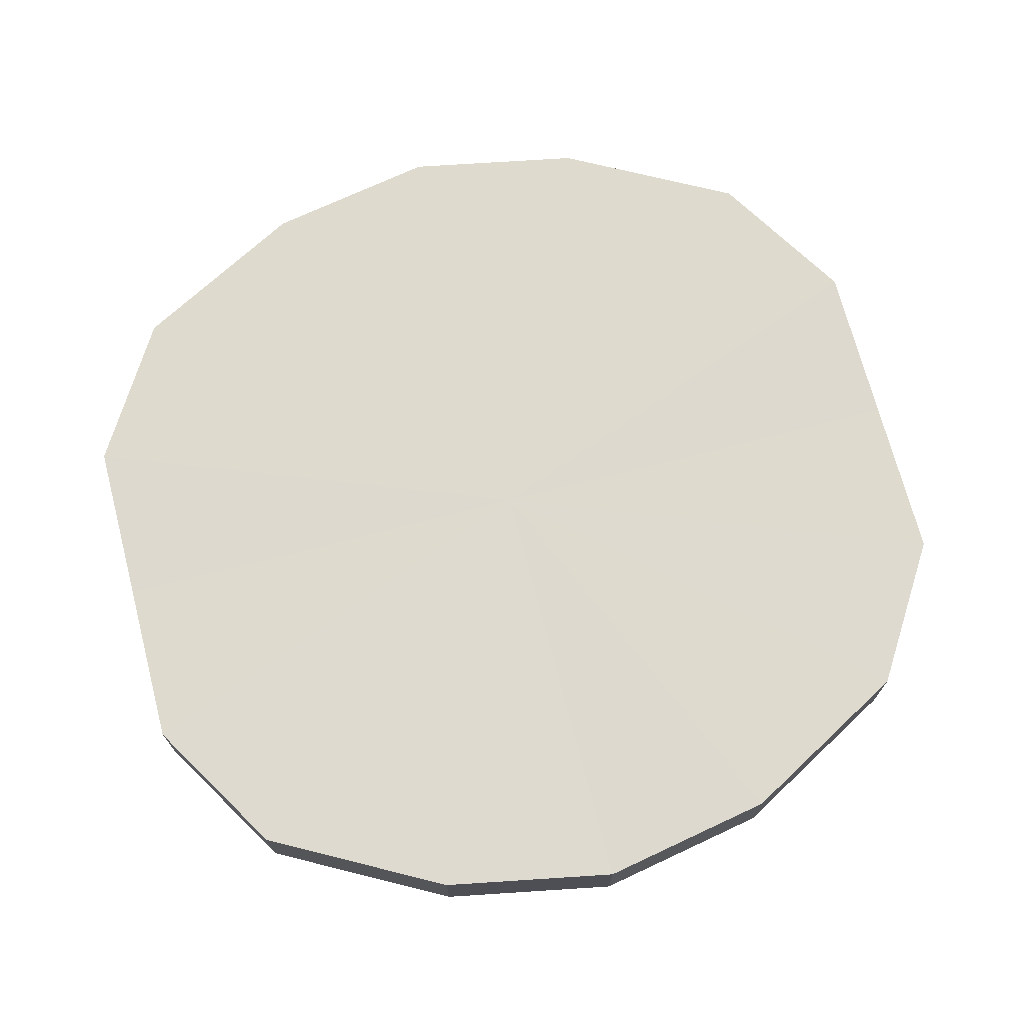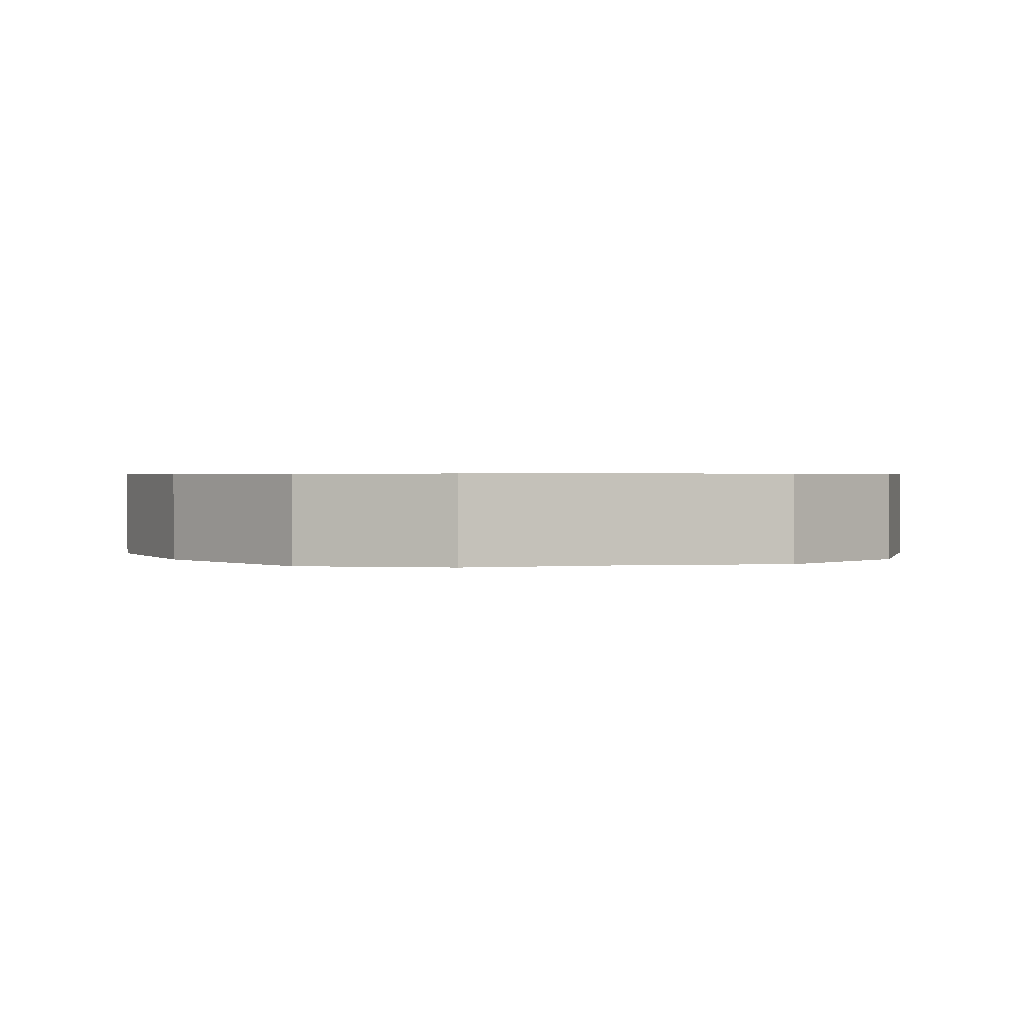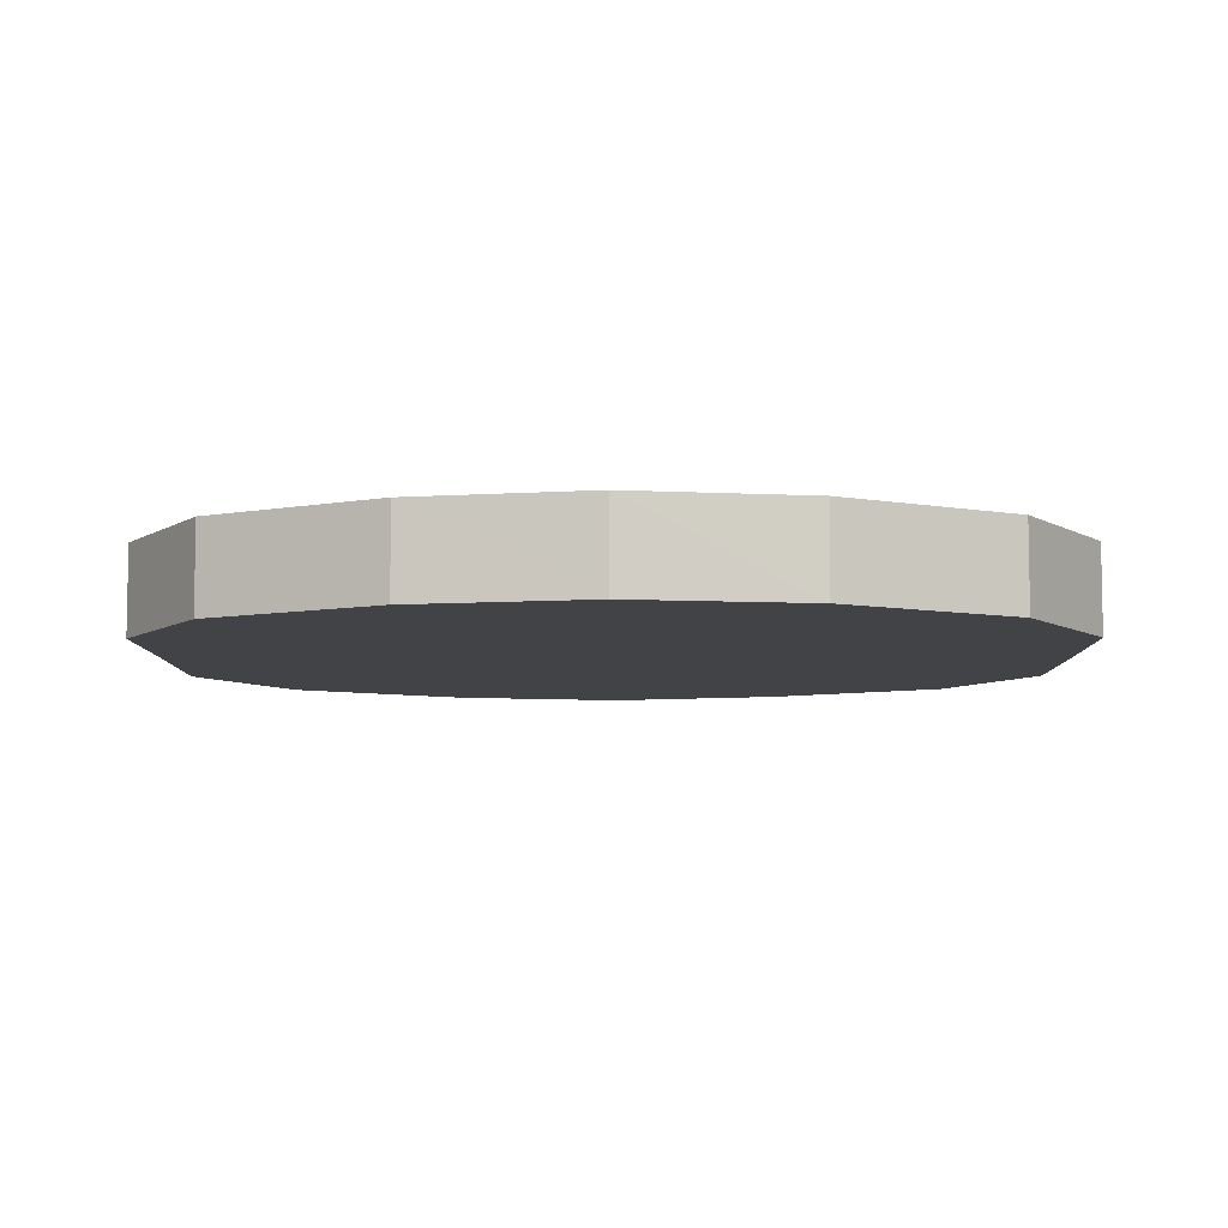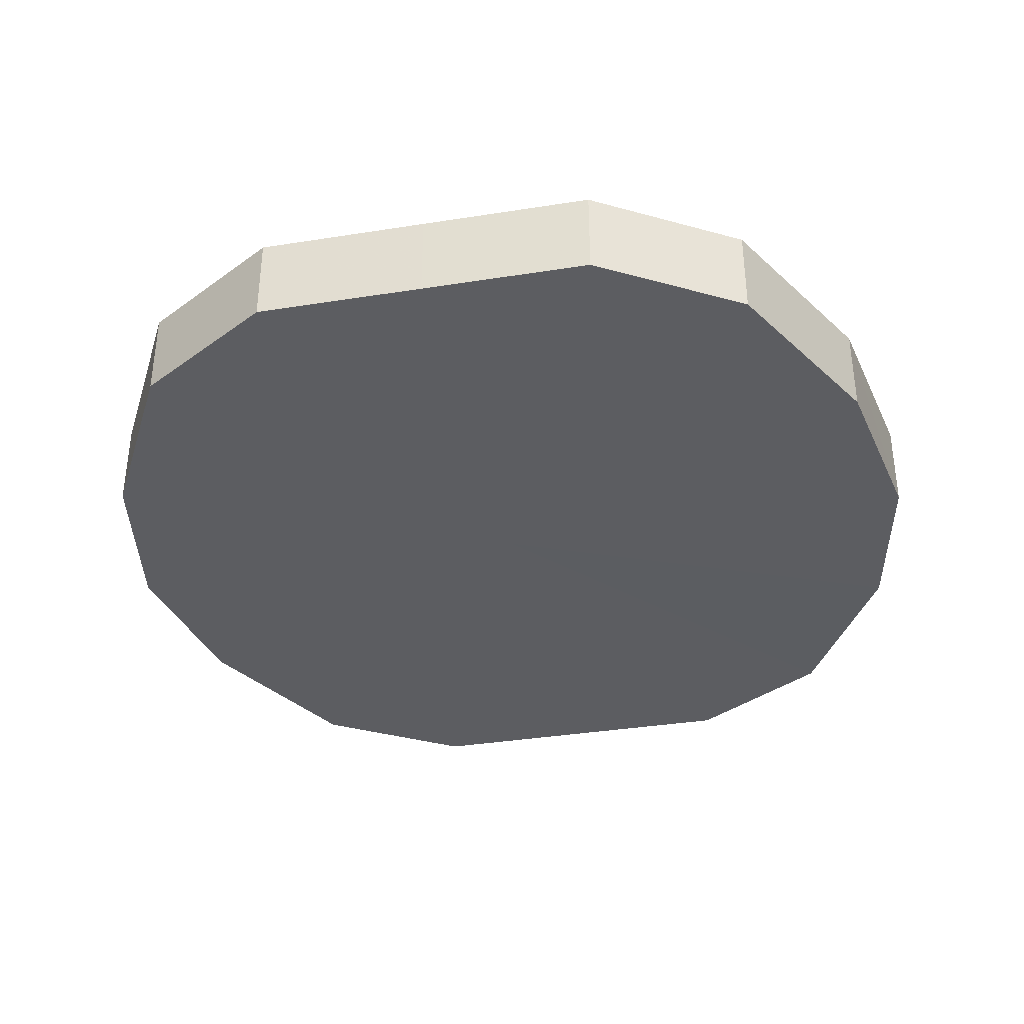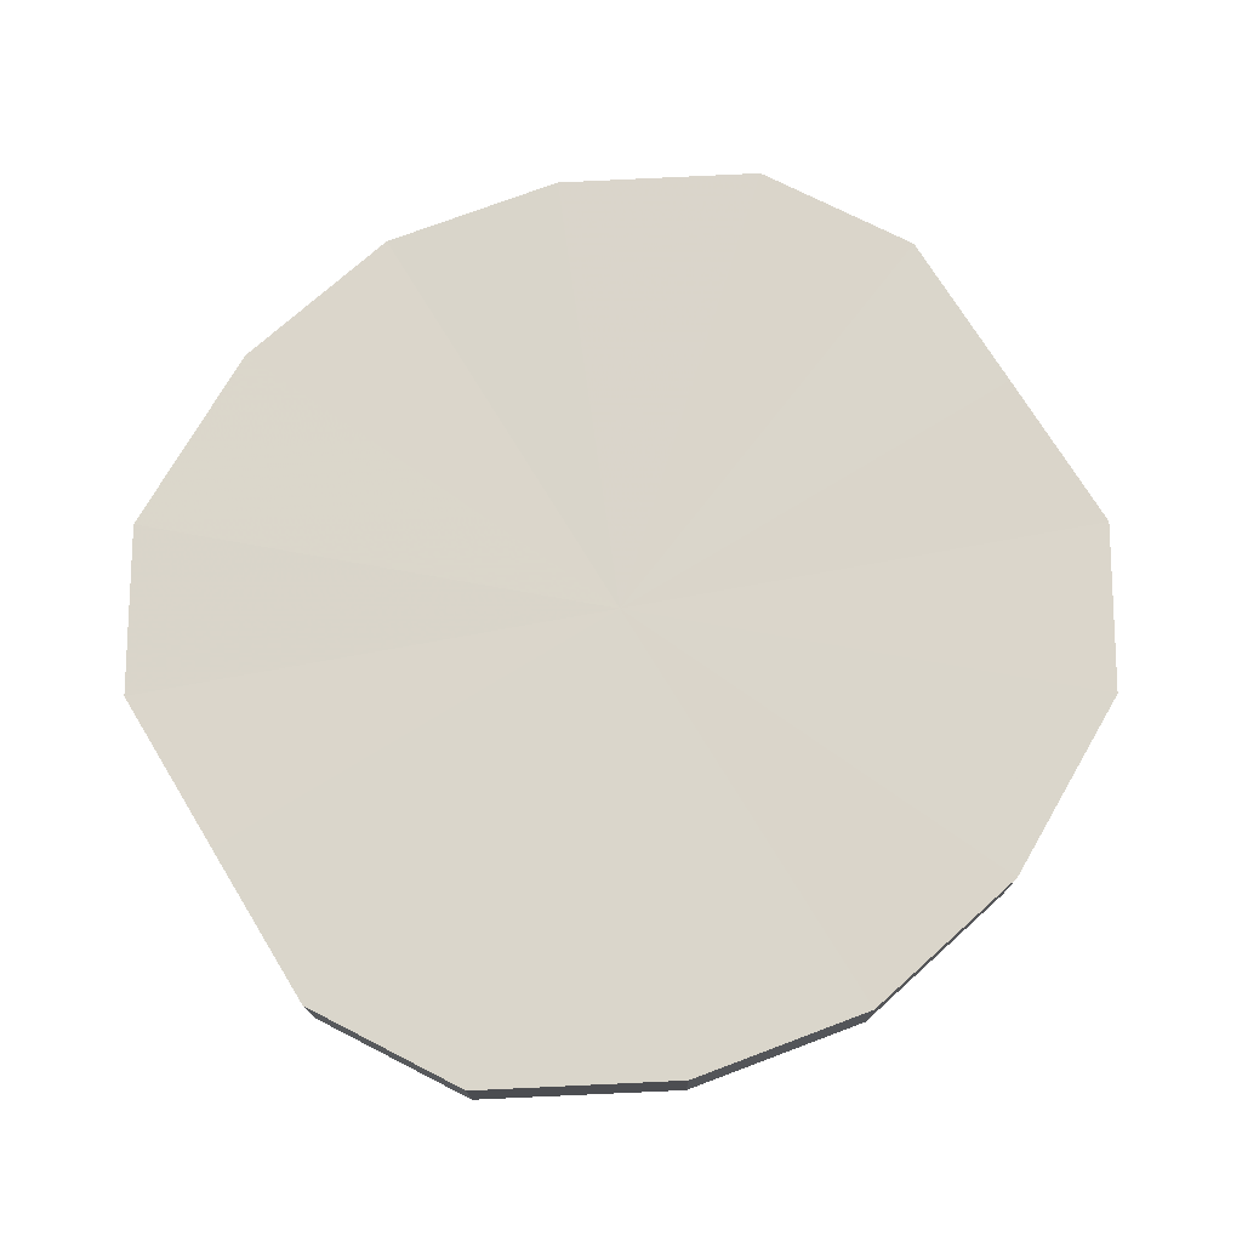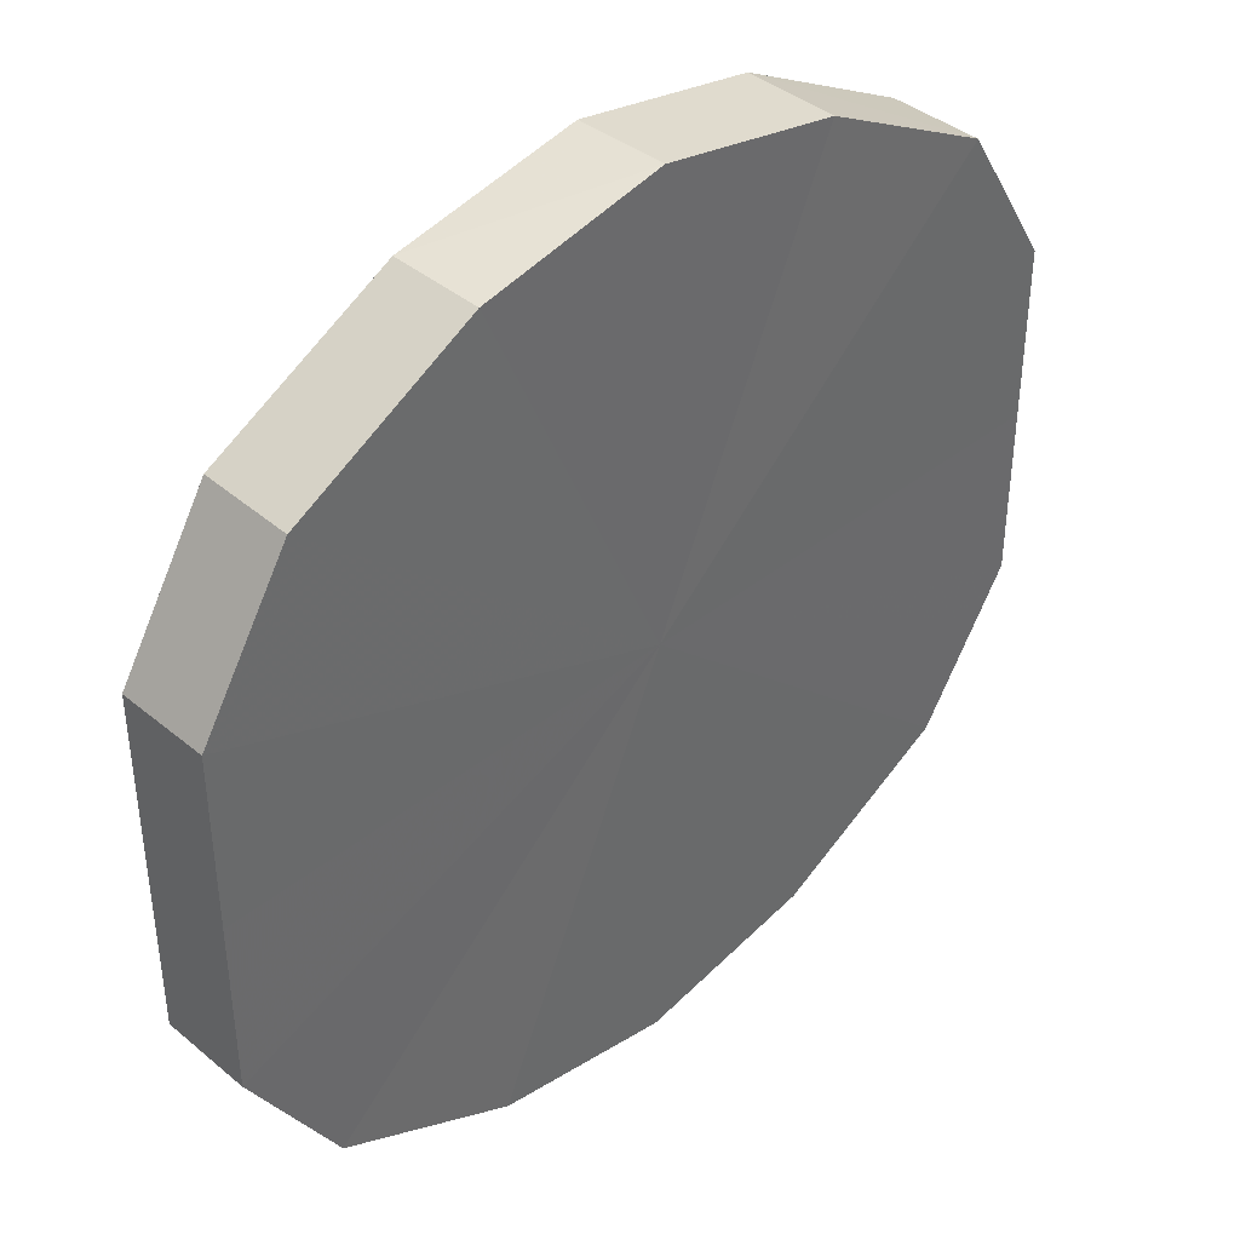
<metadata>
{"format":"obj","ext":"obj","renderer":"f3d","projection":"perspective","resolution":1024,"background":"white","views":[{"elev":71.2,"azim":165.5,"up":"+Y"},{"elev":1.0,"azim":-104.8,"up":"+Y"},{"elev":-7.2,"azim":-179.5,"up":"+Y"},{"elev":-36.4,"azim":-78.3,"up":"+Y"},{"elev":74.0,"azim":148.6,"up":"+Y"},{"elev":40.3,"azim":-44.6,"up":"+Z"}]}
</metadata>
<code>
o 20922
v 2218 1873 7.45
v 2218 1873 7.469
v 2218 1873 7.45
v 2218 1873 7.485
v 2218 1873 7.469
v 2218 1873 7.431
v 2218 1873 7.431
v 2218 1873 7.496
v 2218 1873 7.485
v 2218 1873 7.415
v 2218 1873 7.415
v 2218 1873 7.5
v 2218 1873 7.496
v 2218 1873 7.404
v 2218 1873 7.404
v 2218 1873 7.496
v 2218 1873 7.5
v 2218 1873 7.4
v 2218 1873 7.4
v 2218 1873 7.485
v 2218 1873 7.496
v 2218 1873 7.404
v 2218 1873 7.404
v 2218 1873 7.469
v 2218 1873 7.485
v 2218 1873 7.415
v 2218 1873 7.415
v 2218 1873 7.45
v 2218 1873 7.469
v 2218 1873 7.431
v 2218 1873 7.431
v 2218 1873 7.45
v 2218 1873 7.45
v 2218 1873 7.469
v 2218 1873 7.469
v 2218 1873 7.485
v 2218 1873 7.485
v 2218 1873 7.431
v 2218 1873 7.45
v 2218 1873 7.415
v 2218 1873 7.431
v 2218 1873 7.496
v 2218 1873 7.496
v 2218 1873 7.404
v 2218 1873 7.415
v 2218 1873 7.4
v 2218 1873 7.404
v 2218 1873 7.5
v 2218 1873 7.5
v 2218 1873 7.404
v 2218 1873 7.4
v 2218 1873 7.415
v 2218 1873 7.404
v 2218 1873 7.496
v 2218 1873 7.496
v 2218 1873 7.431
v 2218 1873 7.415
v 2218 1873 7.45
v 2218 1873 7.431
v 2218 1873 7.485
v 2218 1873 7.485
v 2218 1873 7.469
v 2218 1873 7.45
v 2218 1873 7.469
v 2218 1873 7.45
v 2218 1873 7.469
v 2218 1873 7.45
v 2218 1873 7.485
v 2218 1873 7.431
v 2218 1873 7.496
v 2218 1873 7.415
v 2218 1873 7.5
v 2218 1873 7.404
v 2218 1873 7.496
v 2218 1873 7.4
v 2218 1873 7.485
v 2218 1873 7.404
v 2218 1873 7.469
v 2218 1873 7.415
v 2218 1873 7.45
v 2218 1873 7.431
v 2218 1873 7.45
v 2218 1873 7.45
v 2218 1873 7.469
v 2218 1873 7.431
v 2218 1873 7.485
v 2218 1873 7.415
v 2218 1873 7.496
v 2218 1873 7.404
v 2218 1873 7.5
v 2218 1873 7.4
v 2218 1873 7.496
v 2218 1873 7.404
v 2218 1873 7.485
v 2218 1873 7.415
v 2218 1873 7.469
v 2218 1873 7.431
v 2218 1873 7.45
f 1 2 3
f 2 4 5
f 6 1 7
f 4 8 9
f 10 6 11
f 8 12 13
f 14 10 15
f 12 16 17
f 18 14 19
f 16 20 21
f 22 18 23
f 20 24 25
f 26 22 27
f 24 28 29
f 30 26 31
f 28 30 32
f 33 34 35
f 35 36 37
f 38 39 33
f 40 41 38
f 37 42 43
f 44 45 40
f 46 47 44
f 43 48 49
f 50 51 46
f 52 53 50
f 49 54 55
f 56 57 52
f 58 59 56
f 55 60 61
f 62 63 58
f 61 64 62
f 65 66 67
f 65 68 66
f 65 67 69
f 65 70 68
f 65 69 71
f 65 72 70
f 65 71 73
f 65 74 72
f 65 73 75
f 65 76 74
f 65 75 77
f 65 78 76
f 65 77 79
f 65 80 78
f 65 79 81
f 65 81 80
f 82 83 84
f 82 85 83
f 82 84 86
f 82 87 85
f 82 86 88
f 82 89 87
f 82 88 90
f 82 91 89
f 82 90 92
f 82 93 91
f 82 92 94
f 82 95 93
f 82 94 96
f 82 97 95
f 82 96 98
f 82 98 97

</code>
